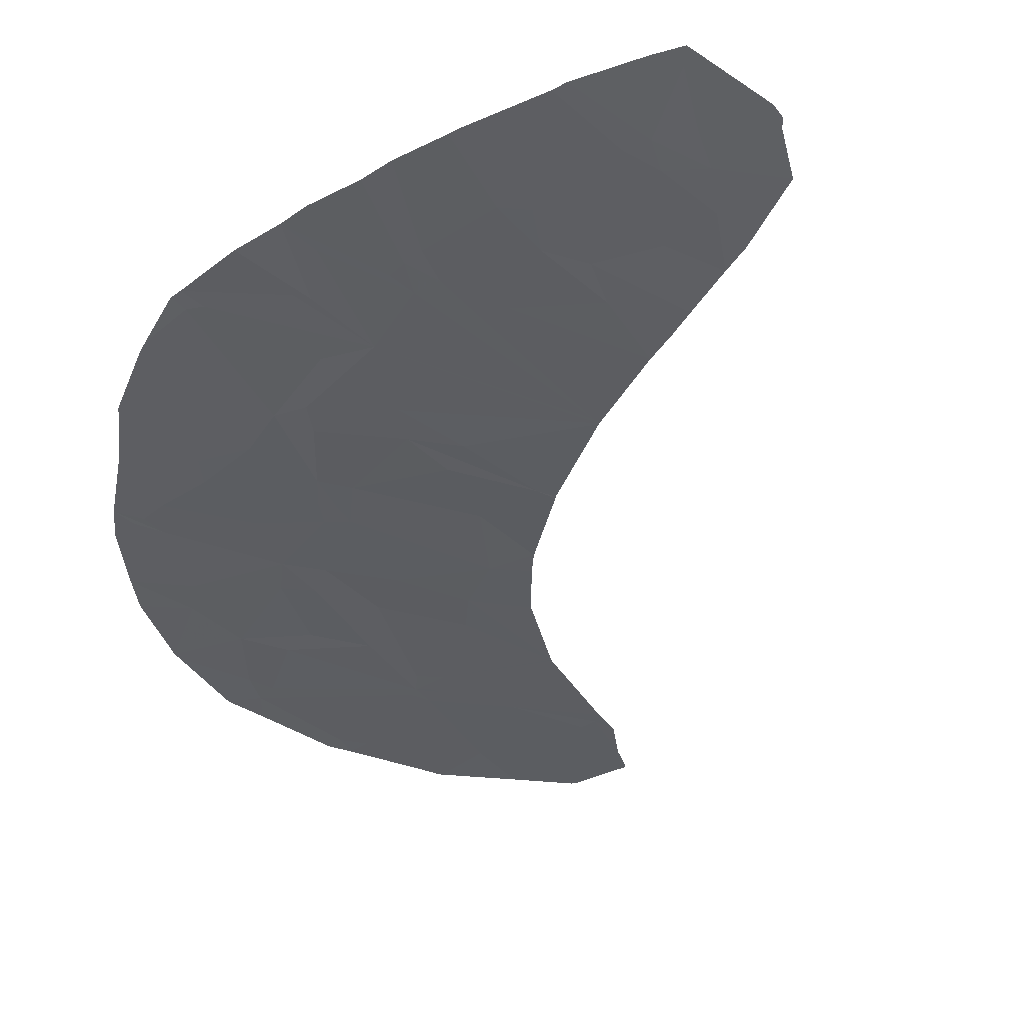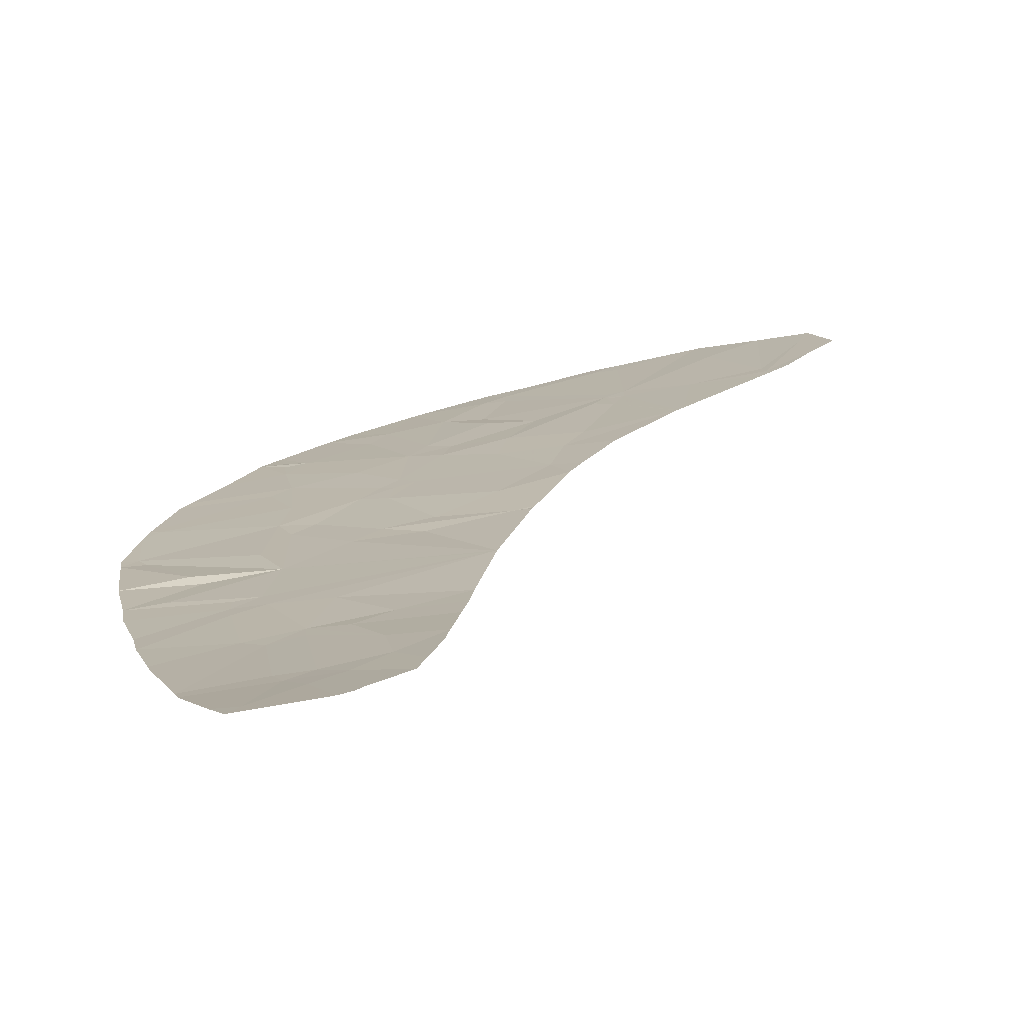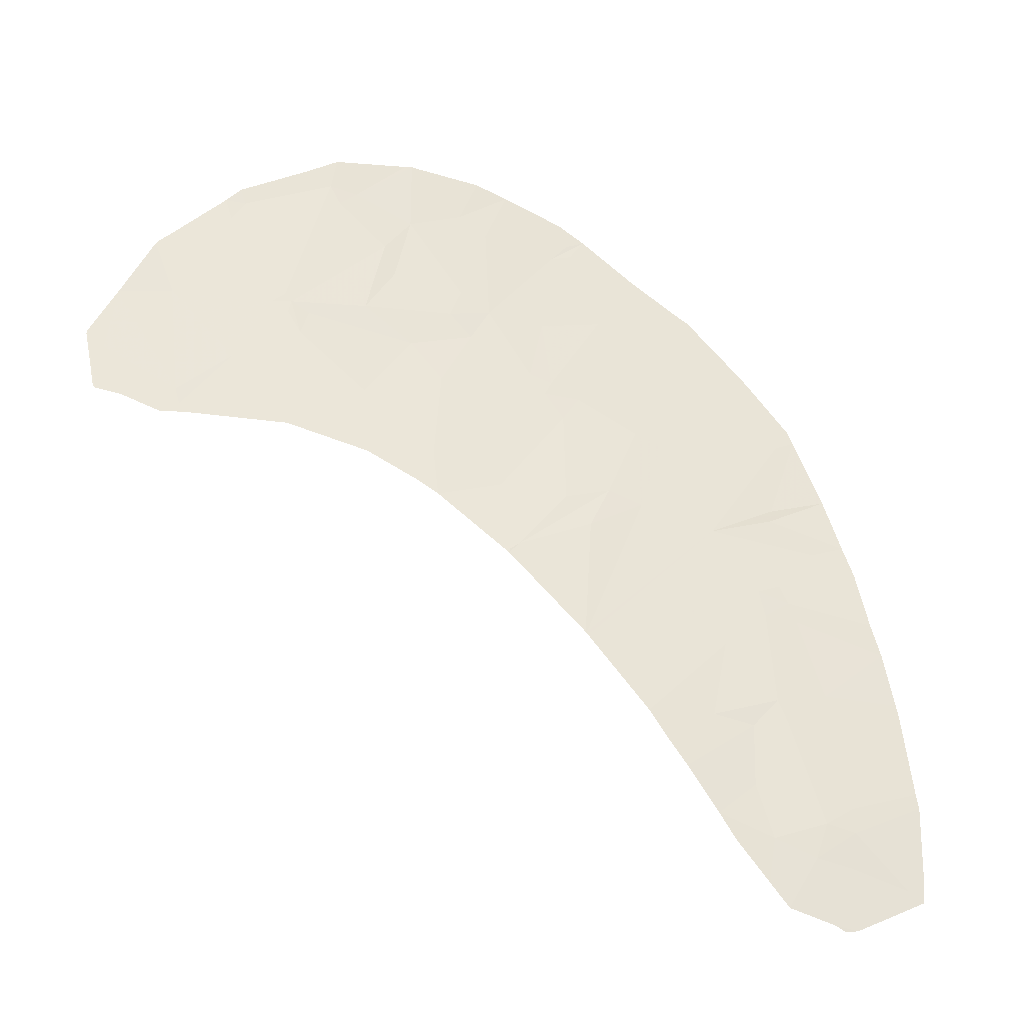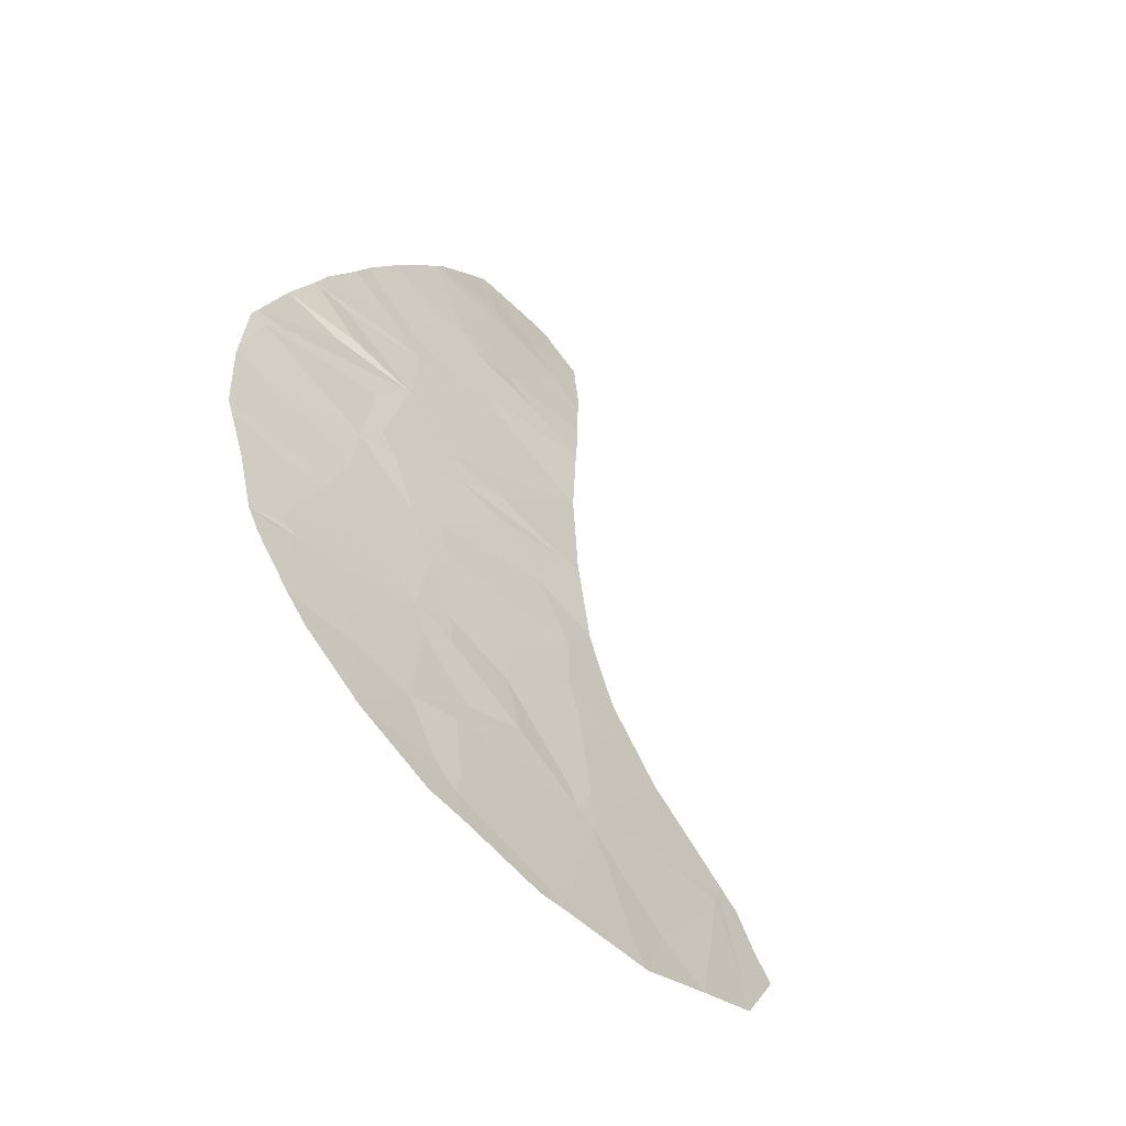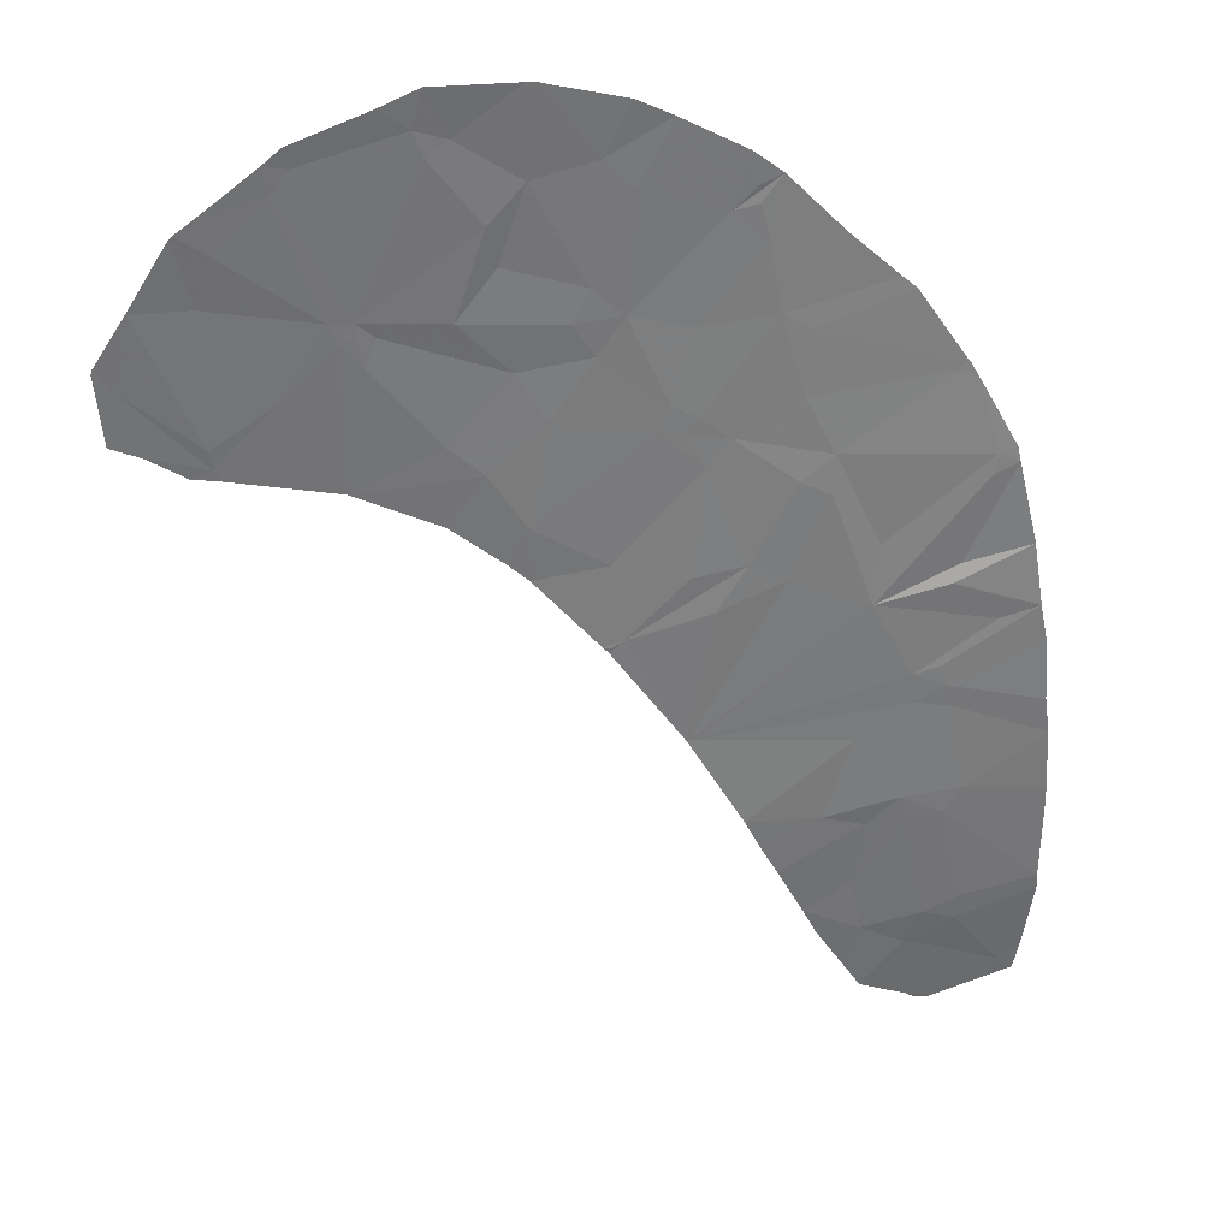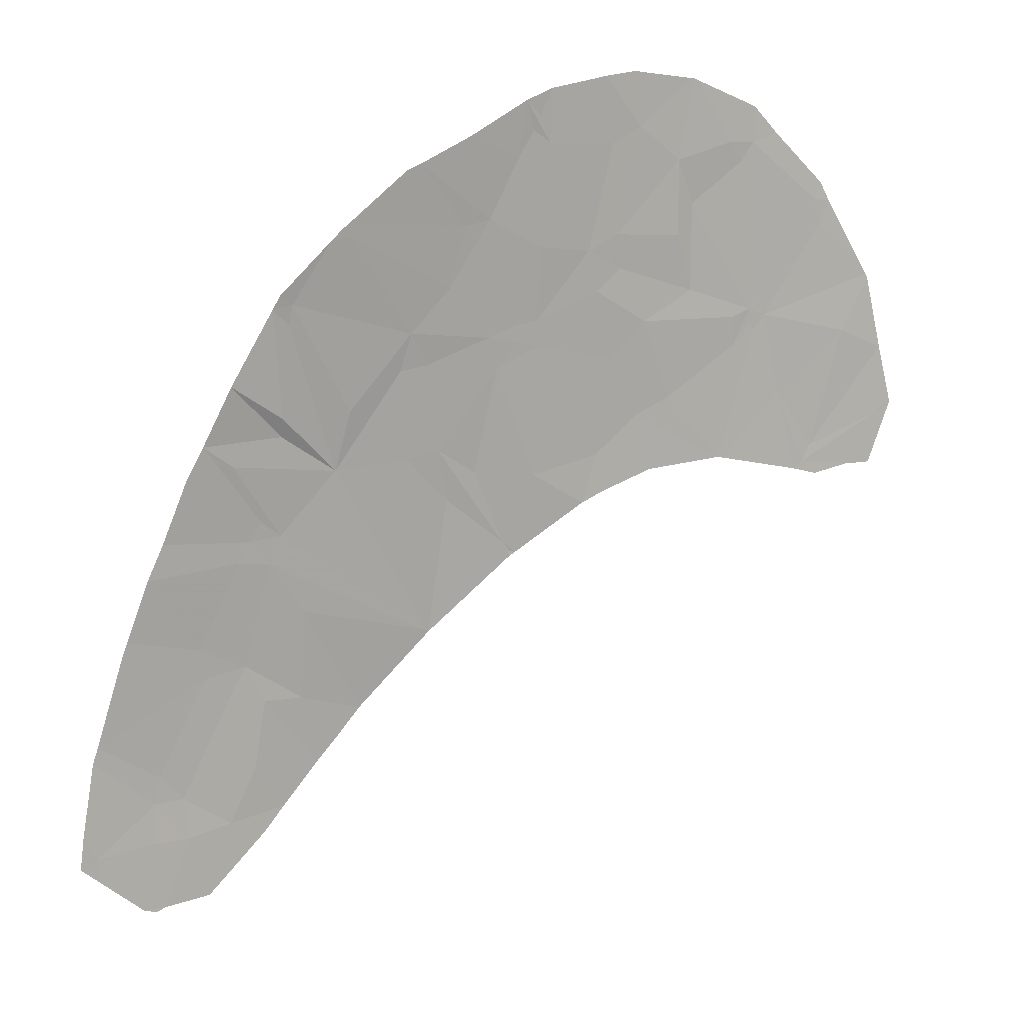
<metadata>
{"format":"obj","ext":"obj","renderer":"f3d","projection":"perspective","resolution":1024,"background":"white","views":[{"elev":-72.7,"azim":128.5,"up":"+Y"},{"elev":-18.4,"azim":170.1,"up":"+Y"},{"elev":-5.8,"azim":-36.1,"up":"+Z"},{"elev":78.7,"azim":-149.2,"up":"+Z"},{"elev":61.7,"azim":-23.0,"up":"+Z"},{"elev":-21.8,"azim":122.0,"up":"+Z"}]}
</metadata>
<code>
v -37.37 99.52 -39.79
v -37.53 98.98 -40.79
v -38.94 99.47 -40.61
v -40.11 102.9 -35.46
v -41.05 102.5 -36.77
v -40.57 103.2 -35.22
v -41.61 102.8 -36.49
v -43.02 101.5 -39.4
v -39.46 100.6 -39.02
v -39.4 100.9 -38.53
v -45.06 106.5 -32.57
v -44.26 107 -31.14
v -44.23 106.7 -31.78
v -43.55 107.1 -30.55
v -48.63 108.7 -31.27
v -48.69 108.7 -31.33
v -48.18 108.4 -31.58
v -40.3 105.4 -31.62
v -39.89 105.8 -30.71
v -40.33 105.7 -31.09
v -40.76 105.8 -31.17
v -42.04 106.5 -30.73
v -42.57 105.6 -32.58
v -37.89 98.14 -42.49
v -37.56 98.88 -40.99
v -39.3 99.34 -41.03
v -46.77 107 -32.89
v -46.59 107 -32.77
v -46.49 106.7 -33.24
v -50.15 108.1 -33.71
v -50.07 107.4 -34.73
v -49.1 106.9 -34.89
v -43.01 107.6 -29.16
v -43.12 107.7 -29.13
v -42.44 106.8 -30.29
v -47.27 105.8 -35.24
v -47.25 105.8 -35.25
v -49.09 107 -34.58
v -49.62 108.5 -32.47
v -50.36 108.4 -33.36
v -39.83 101.7 -37.29
v -37.6 102.3 -35.39
v -37.15 102.2 -35.27
v -37.47 102.4 -35.08
v -50.39 108.3 -33.47
v -50.4 108.3 -33.44
v -45.95 105 -35.79
v -45.16 105.1 -34.93
v -39.99 97.6 -44.93
v -38.98 97.45 -44.62
v -38.73 97.55 -44.26
v -39.69 98.03 -43.83
v -43.01 106 -32.13
v -47.89 106.9 -33.82
v -46.84 107.2 -32.56
v -48.63 108.1 -32.4
v -39.94 103.3 -34.85
v -42.48 104.5 -34.37
v -41.91 103.9 -34.93
v -42.08 104.3 -34.39
v -41.28 106.8 -29.75
v -42.26 102.6 -37.21
v -47.12 108.7 -30.23
v -48.32 108.7 -31.07
v -47.13 108.4 -30.66
v -37.88 100.9 -37.73
v -49.48 107 -35.06
v -43.4 105.8 -32.65
v -45.63 105.6 -34.48
v -45.36 108.4 -29.42
v -46.77 108.6 -29.96
v -44.95 108 -29.74
v -46.76 108.5 -30.28
v -42.52 103 -36.64
v -48.99 106.7 -35.08
v -38.88 100.6 -38.76
v -38.92 100.8 -38.41
v -42.19 99.76 -41.92
v -41.89 99.23 -42.79
v -40.98 99.24 -42.28
v -40.59 99.7 -41.18
v -40.99 98.72 -43.26
v -37.34 99.85 -39.18
v -38.87 100.3 -39.14
v -39.4 98.23 -43.19
v -44.05 105.2 -34.15
v -44.38 105.8 -33.37
v -40.3 106.2 -30.33
v -40.31 105.9 -30.84
v -39.27 98.41 -42.74
v -39.9 98.47 -43.01
v -44.03 102.9 -37.84
v -43.25 101.7 -39.24
v -43.76 102.9 -37.65
v -46.19 106.8 -32.79
v -39.94 99.73 -40.69
v -39.91 99.52 -41.06
v -43.16 101.6 -39.41
v -43.15 101.6 -39.43
v -43.15 101.6 -39.42
v -37.18 100.4 -38.15
v -43.14 105.4 -33.17
v -42.23 104.6 -33.96
v -50.5 107.7 -34.61
v -41.45 104 -34.5
v -40.23 103.9 -33.95
v -40.31 98.31 -43.63
v -46.47 107.1 -32.54
v -44.88 107.8 -30.15
v -46.54 107.2 -32.37
v -41.3 100 -40.96
v -42.38 100.1 -41.41
v -43.13 101.6 -39.4
v -40.51 100.6 -39.61
v -42.55 100.4 -40.89
v -37.18 100.8 -37.58
v -37.11 101.4 -36.59
v -38.52 101.5 -37.04
v -44.46 107.8 -29.9
v -44.74 104.4 -35.78
v -40.39 97.77 -44.82
v -38.5 97.38 -44.47
v -43.67 103.6 -36.43
v -45.22 104.3 -36.37
v -41.86 104.4 -34.15
v -41.16 98.15 -44.49
v -44.1 103 -37.74
v -43.99 102.9 -37.76
v -44.92 104 -36.66
v -37.15 102.4 -35.03
v -37.55 103.2 -33.97
v -38.3 97.57 -43.95
v -37.92 98.02 -42.76
v -41.37 98.44 -44.05
v -41.73 98.94 -43.27
v -47.36 105.9 -35.23
v -37.88 103.4 -33.8
v -50.53 107.7 -34.57
v -40.25 97.68 -44.93
v -37.65 103.4 -33.71
v -37.68 103.4 -33.67
v -43.26 107.7 -29.13
v -41.82 107.1 -29.46
v -41.56 105.1 -32.82
v -40.33 104.8 -32.7
v -39.15 105.1 -31.61
v -44.67 108.2 -29.13
v -38.3 101.7 -36.81
v -39.51 102.3 -36.35
v -38.46 104.5 -32.34
v -38.27 104.3 -32.53
v -39.93 104.5 -32.95
f 2 1 3
f 5 4 6
f 6 7 5
f 8 9 10
f 12 11 13
f 13 14 12
f 15 16 17
f 18 19 20
f 21 22 23
f 24 25 26
f 28 27 29
f 30 31 32
f 33 34 35
f 34 14 35
f 36 37 29
f 29 27 36
f 38 39 30
f 39 40 30
f 4 5 41
f 42 43 44
f 25 2 3
f 3 26 25
f 45 40 46
f 37 47 48
f 49 50 52
f 50 51 52
f 23 22 53
f 22 35 53
f 38 54 56
f 54 55 56
f 4 57 6
f 21 18 20
f 58 59 60
f 22 61 35
f 62 5 7
f 63 64 65
f 41 10 66
f 31 67 32
f 11 68 13
f 68 53 13
f 29 37 69
f 70 71 73
f 73 72 70
f 59 74 7
f 32 75 54
f 16 39 56
f 76 77 10
f 78 79 80
f 80 81 78
f 79 82 80
f 1 83 84
f 83 76 84
f 38 32 54
f 51 85 52
f 54 27 55
f 1 84 3
f 48 86 69
f 86 87 69
f 19 88 89
f 88 61 21
f 61 22 21
f 85 90 91
f 92 93 94
f 95 29 69
f 69 87 95
f 96 80 97
f 53 14 13
f 93 98 94
f 98 62 94
f 100 99 8
f 88 21 89
f 83 101 76
f 86 58 102
f 58 103 102
f 104 31 30
f 30 45 104
f 71 63 73
f 84 9 96
f 96 3 84
f 105 57 106
f 107 52 85
f 108 109 110
f 109 72 110
f 96 111 81
f 112 78 111
f 78 81 111
f 113 8 41
f 8 10 41
f 9 114 96
f 114 111 96
f 115 112 111
f 114 115 111
f 11 87 68
f 87 102 68
f 116 117 118
f 21 19 89
f 39 38 56
f 109 12 119
f 12 14 119
f 48 120 86
f 55 108 110
f 121 49 52
f 52 107 121
f 50 122 51
f 74 59 123
f 27 28 108
f 67 75 32
f 77 116 66
f 66 10 77
f 47 124 120
f 120 48 47
f 123 59 58
f 58 120 123
f 108 12 109
f 37 48 69
f 68 23 53
f 120 58 86
f 96 81 80
f 125 103 60
f 17 16 56
f 56 55 17
f 74 94 7
f 126 121 107
f 101 116 77
f 77 76 101
f 9 84 76
f 116 118 66
f 118 41 66
f 127 92 128
f 108 29 95
f 129 123 120
f 23 102 103
f 130 131 44
f 132 133 85
f 85 51 132
f 122 132 51
f 135 134 82
f 75 136 54
f 64 17 65
f 17 55 65
f 44 131 137
f 137 57 44
f 98 100 113
f 27 108 55
f 138 104 45
f 45 46 138
f 45 30 40
f 79 135 82
f 133 24 90
f 90 85 133
f 43 130 44
f 134 126 107
f 107 82 134
f 121 139 49
f 63 65 73
f 3 96 26
f 99 115 8
f 115 114 8
f 140 141 137
f 114 9 8
f 124 129 120
f 26 96 97
f 38 30 32
f 94 127 128
f 103 58 60
f 94 62 7
f 92 94 128
f 68 102 23
f 123 94 74
f 28 29 108
f 90 24 26
f 129 127 123
f 127 94 123
f 98 113 62
f 113 5 62
f 34 142 119
f 119 14 34
f 109 119 72
f 64 15 17
f 113 100 8
f 105 59 6
f 59 7 6
f 110 72 73
f 143 33 35
f 131 140 137
f 136 36 54
f 36 27 54
f 57 105 6
f 103 125 144
f 125 145 144
f 5 113 41
f 87 86 102
f 61 143 35
f 65 55 110
f 110 73 65
f 21 23 144
f 144 18 21
f 146 19 18
f 125 105 106
f 106 145 125
f 53 35 14
f 142 147 119
f 9 76 10
f 117 43 148
f 118 117 148
f 148 41 118
f 43 42 148
f 42 41 148
f 42 44 149
f 149 41 42
f 57 4 149
f 4 41 149
f 44 57 149
f 80 82 91
f 91 97 80
f 90 26 97
f 97 91 90
f 82 107 91
f 107 85 91
f 23 103 144
f 150 146 145
f 146 18 145
f 12 108 11
f 108 95 11
f 95 87 11
f 105 125 60
f 59 105 60
f 147 70 72
f 119 147 72
f 18 144 145
f 57 137 106
f 141 151 152
f 137 141 152
f 152 106 137
f 151 150 152
f 150 145 152
f 106 152 145
f 19 21 20

</code>
